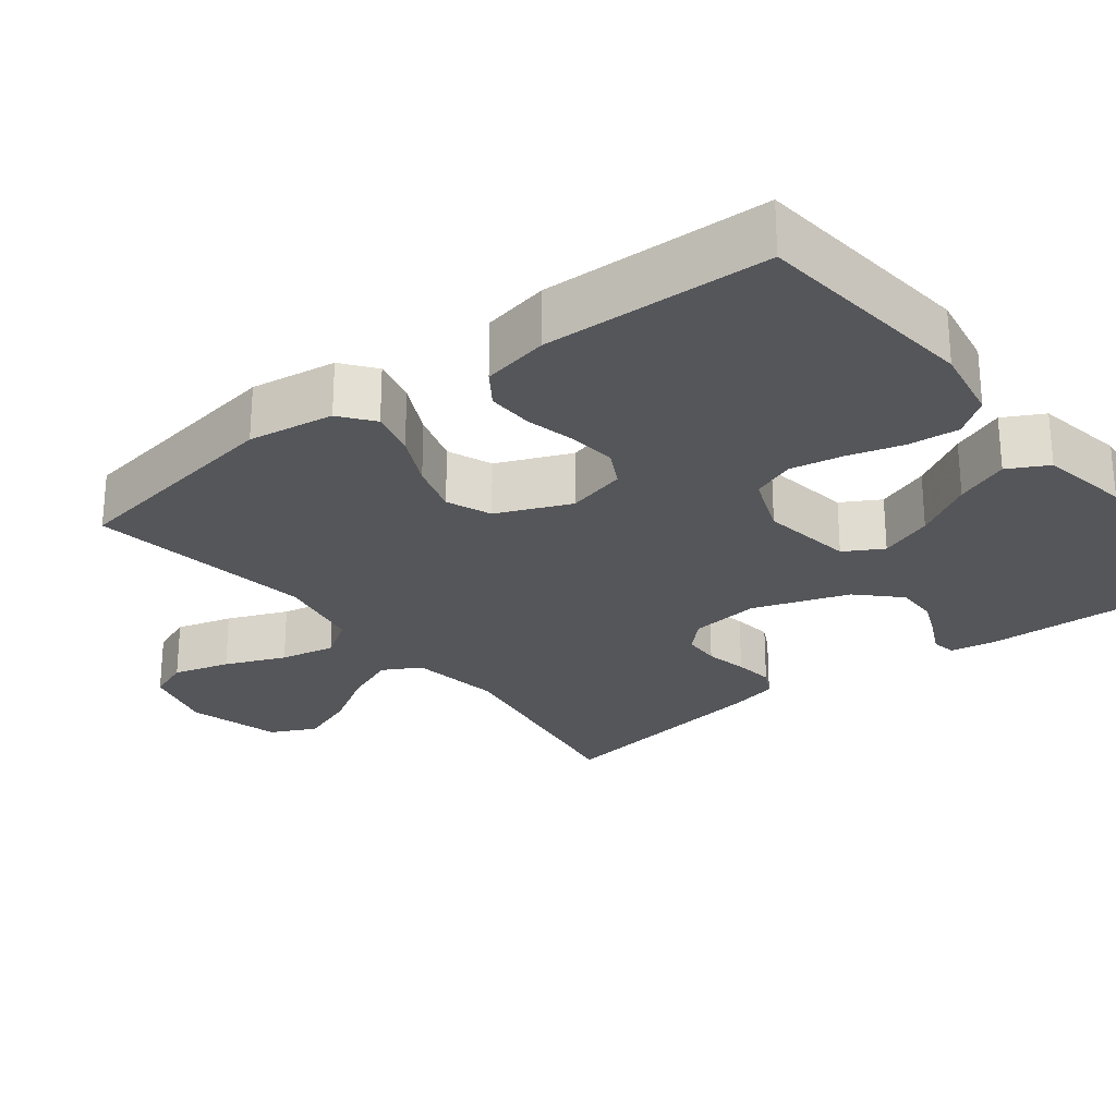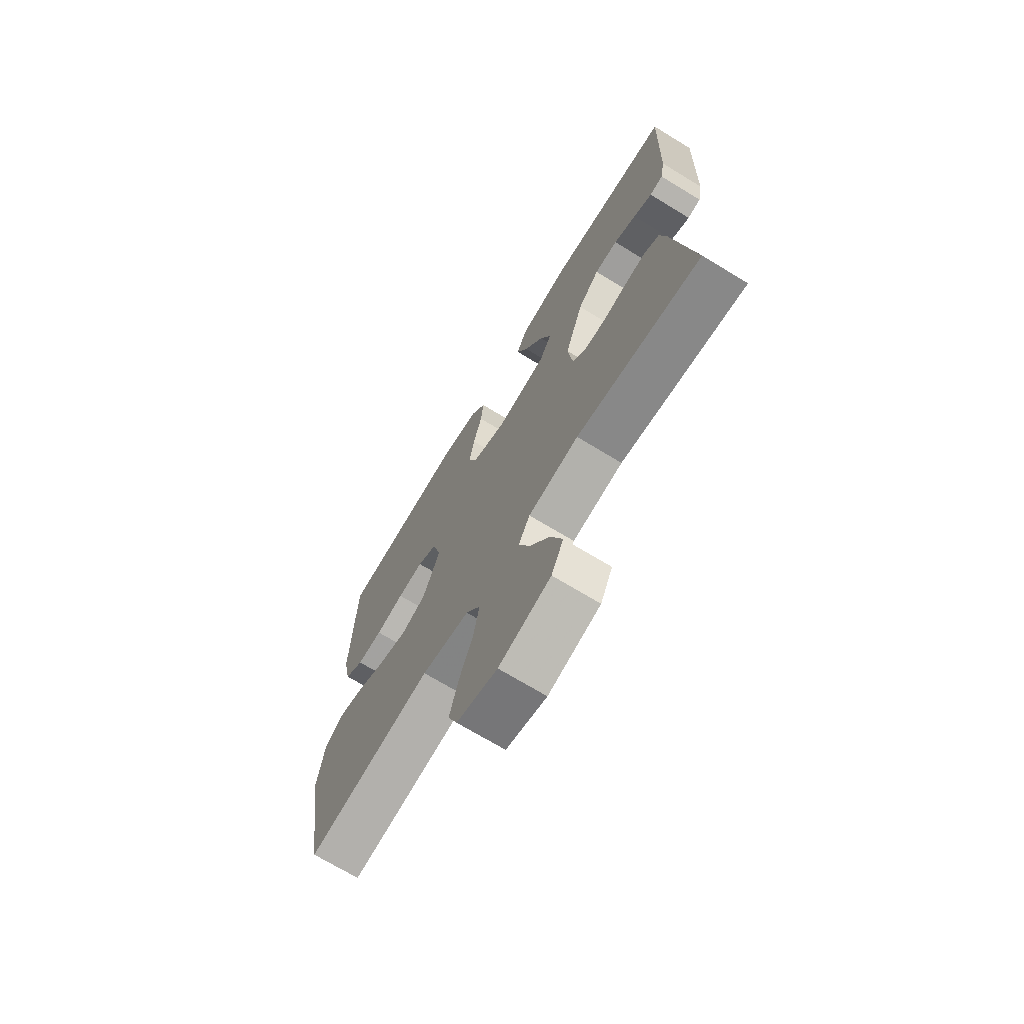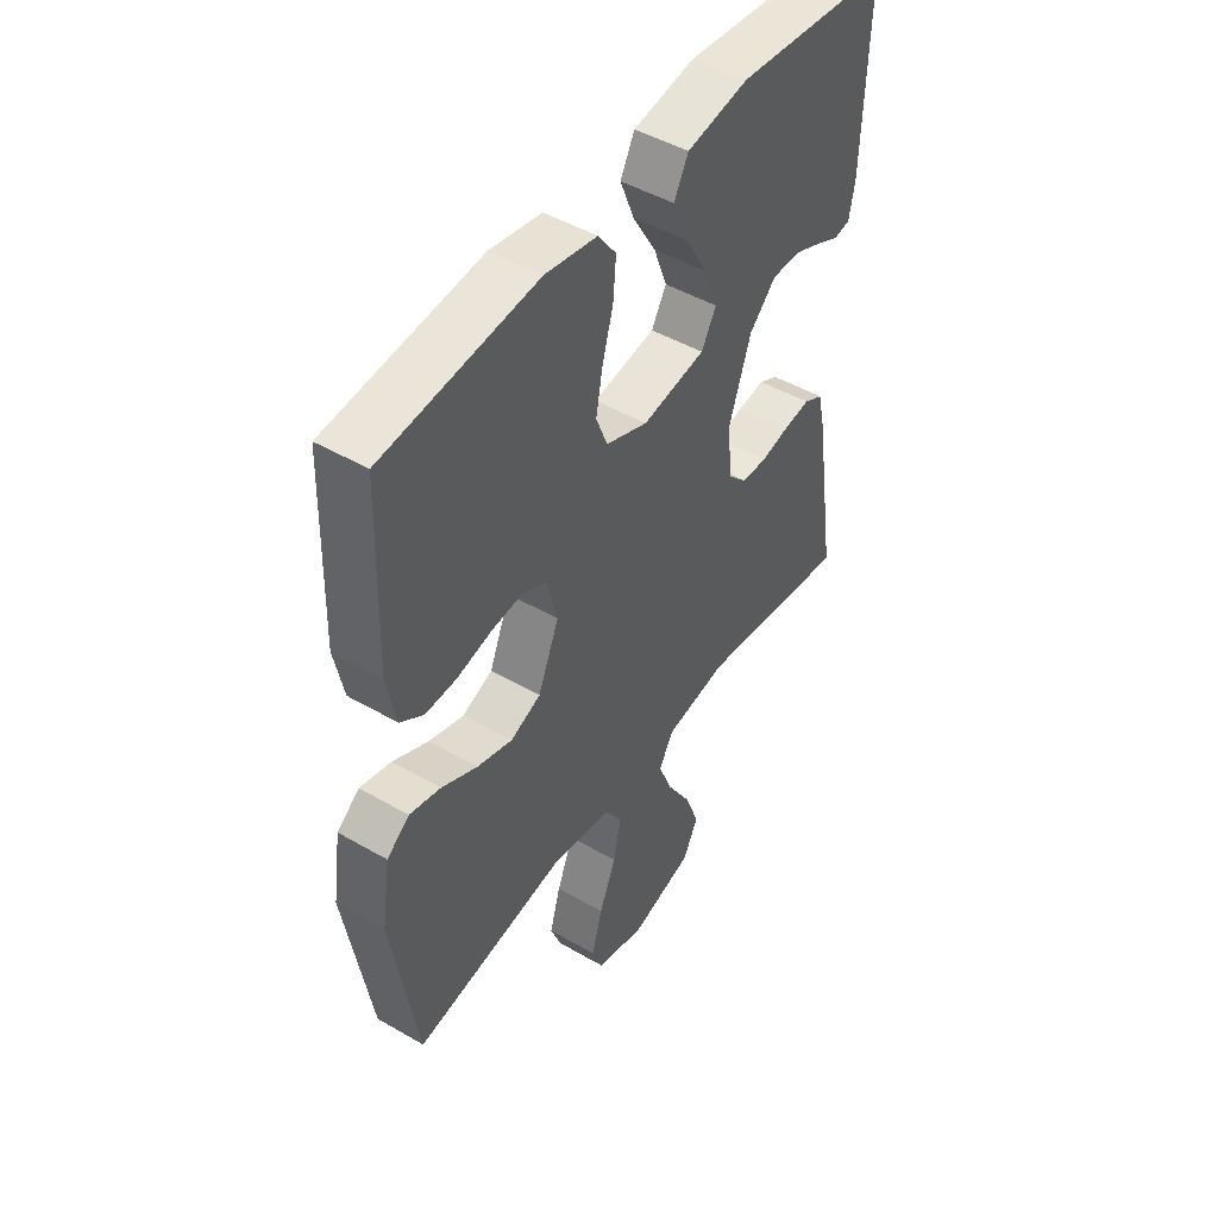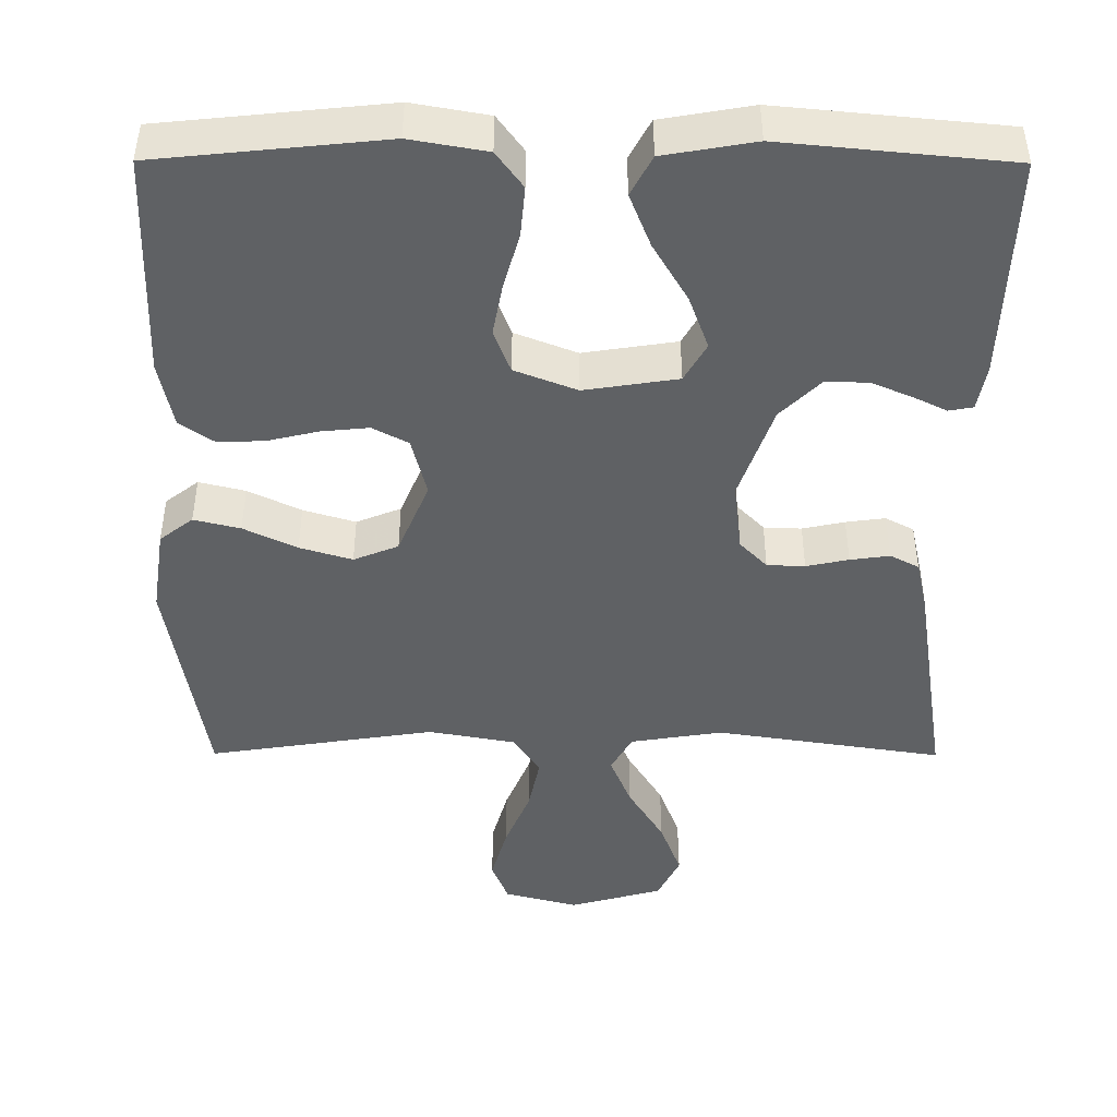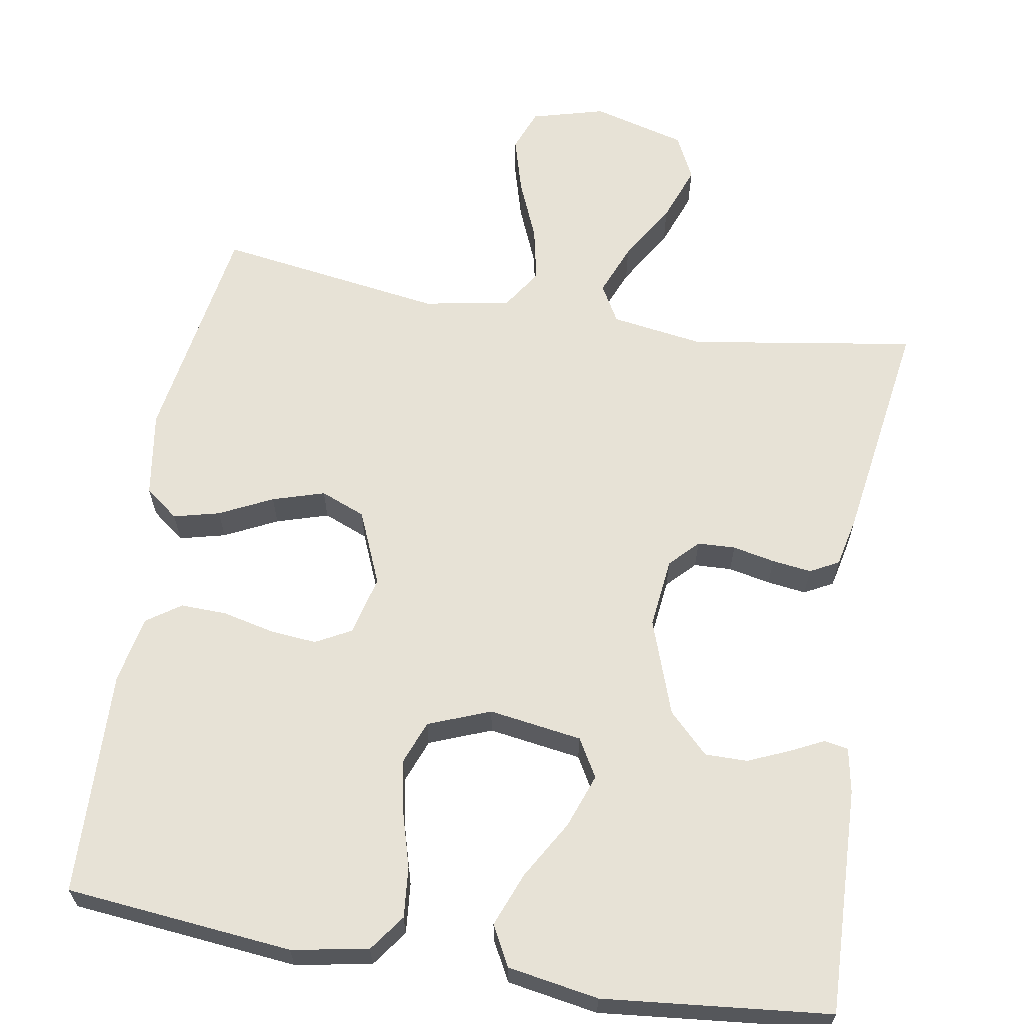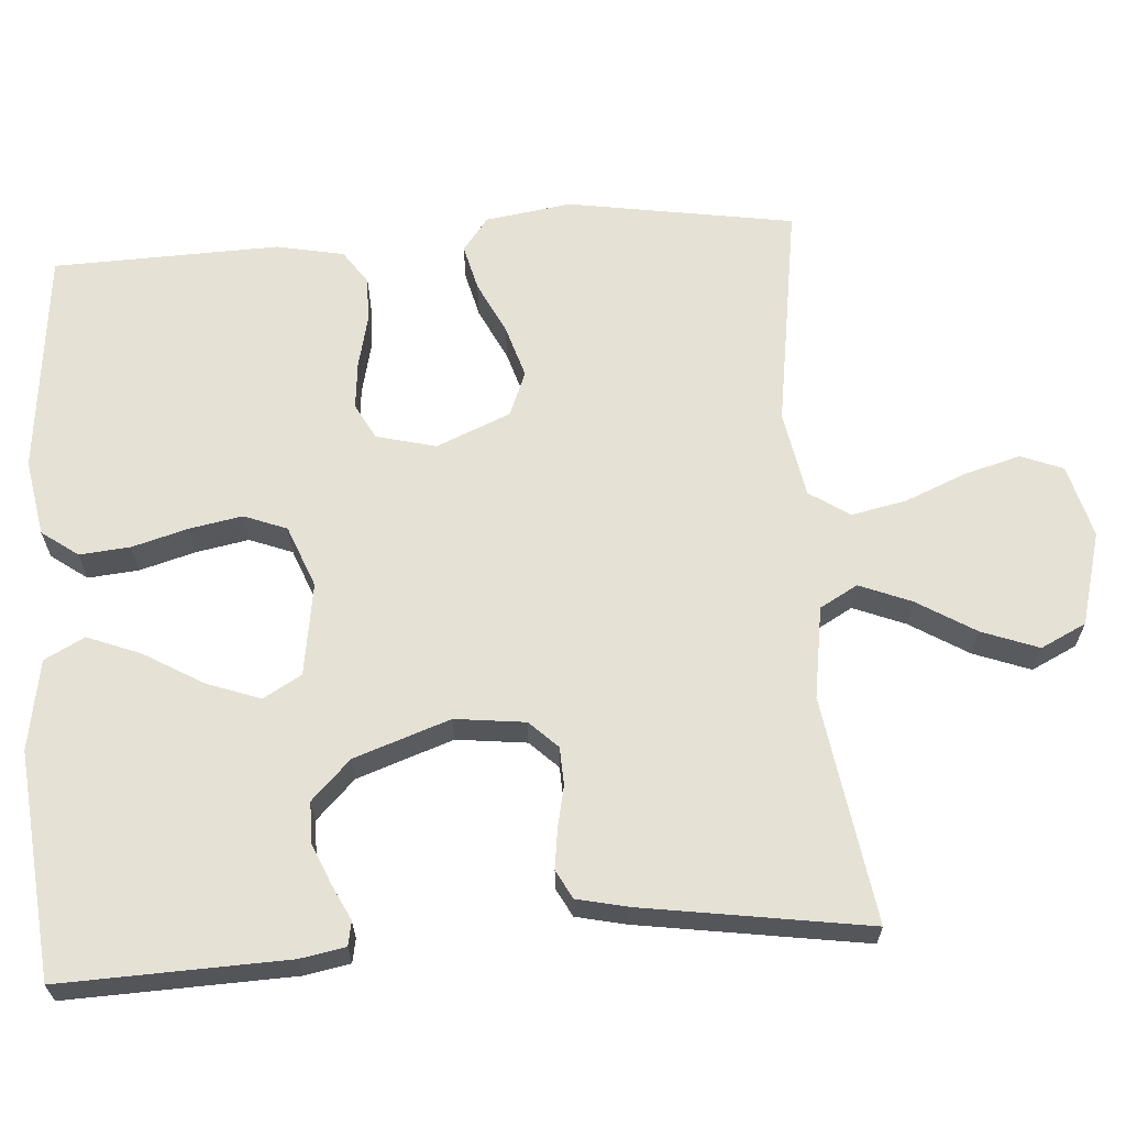
<metadata>
{"format":"obj","ext":"obj","renderer":"f3d","projection":"perspective","resolution":1024,"background":"white","views":[{"elev":-26.0,"azim":-52.2,"up":"+Y"},{"elev":-70.9,"azim":58.7,"up":"+Z"},{"elev":47.4,"azim":-56.8,"up":"+Z"},{"elev":-45.5,"azim":-0.2,"up":"+Y"},{"elev":63.3,"azim":9.4,"up":"+Y"},{"elev":64.6,"azim":85.9,"up":"+Y"}]}
</metadata>
<code>
v -0.5 0.07 0.5
v -0.2 0.07 0.531
v -0.099 0.07 0.513
v -0.064 0.07 0.465
v -0.07 0.07 0.398
v -0.091 0.07 0.324
v -0.104 0.07 0.254
v -0.082 0.07 0.197
v 0 0.07 0.165
v 0.123 0.07 0.184
v 0.152 0.07 0.235
v 0.126 0.07 0.306
v 0.08 0.07 0.384
v 0.052 0.07 0.455
v 0.08 0.07 0.508
v 0.2 0.07 0.529
v 0.5 0.07 0.5
v 0.49 0.07 0.2
v 0.479 0.07 0.14
v 0.447 0.07 0.134
v 0.402 0.07 0.156
v 0.348 0.07 0.179
v 0.292 0.07 0.179
v 0.24 0.07 0.127
v 0.196 0.07 0
v 0.207 0.07 -0.093
v 0.243 0.07 -0.13
v 0.293 0.07 -0.132
v 0.349 0.07 -0.12
v 0.401 0.07 -0.113
v 0.439 0.07 -0.133
v 0.454 0.07 -0.2
v 0.5 0.07 -0.5
v 0.2 0.07 -0.454
v 0.078 0.07 -0.473
v 0.05 0.07 -0.523
v 0.078 0.07 -0.592
v 0.125 0.07 -0.669
v 0.153 0.07 -0.744
v 0.124 0.07 -0.804
v 0 0.07 -0.838
v -0.097 0.07 -0.812
v -0.119 0.07 -0.756
v -0.098 0.07 -0.681
v -0.065 0.07 -0.601
v -0.05 0.07 -0.528
v -0.085 0.07 -0.475
v -0.2 0.07 -0.454
v -0.5 0.07 -0.5
v -0.549 0.07 -0.2
v -0.532 0.07 -0.086
v -0.488 0.07 -0.052
v -0.427 0.07 -0.067
v -0.357 0.07 -0.101
v -0.288 0.07 -0.122
v -0.229 0.07 -0.098
v -0.188 0.07 0
v -0.208 0.07 0.079
v -0.255 0.07 0.104
v -0.317 0.07 0.098
v -0.385 0.07 0.082
v -0.446 0.07 0.08
v -0.491 0.07 0.111
v -0.509 0.07 0.2
v -0.5 0 0.5
v -0.2 0 0.531
v -0.099 0 0.513
v -0.064 0 0.465
v -0.07 0 0.398
v -0.091 0 0.324
v -0.104 0 0.254
v -0.082 0 0.197
v 0 0 0.165
v 0.123 0 0.184
v 0.152 0 0.235
v 0.126 0 0.306
v 0.08 0 0.384
v 0.052 0 0.455
v 0.08 0 0.508
v 0.2 0 0.529
v 0.5 0 0.5
v 0.49 0 0.2
v 0.479 0 0.14
v 0.447 0 0.134
v 0.402 0 0.156
v 0.348 0 0.179
v 0.292 0 0.179
v 0.24 0 0.127
v 0.196 0 0
v 0.207 0 -0.093
v 0.243 0 -0.13
v 0.293 0 -0.132
v 0.349 0 -0.12
v 0.401 0 -0.113
v 0.439 0 -0.133
v 0.454 0 -0.2
v 0.5 0 -0.5
v 0.2 0 -0.454
v 0.078 0 -0.473
v 0.05 0 -0.523
v 0.078 0 -0.592
v 0.125 0 -0.669
v 0.153 0 -0.744
v 0.124 0 -0.804
v 0 0 -0.838
v -0.097 0 -0.812
v -0.119 0 -0.756
v -0.098 0 -0.681
v -0.065 0 -0.601
v -0.05 0 -0.528
v -0.085 0 -0.475
v -0.2 0 -0.454
v -0.5 0 -0.5
v -0.549 0 -0.2
v -0.532 0 -0.086
v -0.488 0 -0.052
v -0.427 0 -0.067
v -0.357 0 -0.101
v -0.288 0 -0.122
v -0.229 0 -0.098
v -0.188 0 0
v -0.208 0 0.079
v -0.255 0 0.104
v -0.317 0 0.098
v -0.385 0 0.082
v -0.446 0 0.08
v -0.491 0 0.111
v -0.509 0 0.2
f 60 61 62 63
f 59 60 63 64
f 51 52 53 54
f 51 54 55
f 48 49 50 51
f 47 48 51 55
f 46 47 55 56
f 42 43 44 45
f 42 45 46
f 41 42 46
f 40 41 46
f 37 38 39 40
f 36 37 40 46
f 35 36 46 56
f 31 32 33 34
f 28 29 30 31
f 28 31 34 35
f 18 19 20 21
f 18 21 22
f 17 18 22 23
f 12 13 14 15
f 11 12 15 16
f 3 4 5 6
f 3 6 7
f 2 3 7
f 59 64 1 2
f 58 59 2 7
f 57 58 7 8
f 56 57 8 9
f 35 56 9 10
f 27 28 35
f 26 27 35
f 25 26 35 10
f 24 25 10 11
f 17 23 24
f 11 16 17 24
f 127 126 125 124
f 128 127 124 123
f 118 117 116 115
f 119 118 115
f 115 114 113 112
f 119 115 112 111
f 120 119 111 110
f 109 108 107 106
f 110 109 106
f 110 106 105
f 110 105 104
f 104 103 102 101
f 110 104 101 100
f 120 110 100 99
f 98 97 96 95
f 95 94 93 92
f 99 98 95 92
f 85 84 83 82
f 86 85 82
f 87 86 82 81
f 79 78 77 76
f 80 79 76 75
f 70 69 68 67
f 71 70 67
f 71 67 66
f 66 65 128 123
f 71 66 123 122
f 72 71 122 121
f 73 72 121 120
f 74 73 120 99
f 99 92 91
f 99 91 90
f 74 99 90 89
f 75 74 89 88
f 88 87 81
f 88 81 80 75
f 1 65 66 2
f 2 66 67 3
f 3 67 68 4
f 4 68 69 5
f 5 69 70 6
f 6 70 71 7
f 7 71 72 8
f 8 72 73 9
f 9 73 74 10
f 10 74 75 11
f 11 75 76 12
f 12 76 77 13
f 13 77 78 14
f 14 78 79 15
f 15 79 80 16
f 16 80 81 17
f 17 81 82 18
f 18 82 83 19
f 19 83 84 20
f 20 84 85 21
f 21 85 86 22
f 22 86 87 23
f 23 87 88 24
f 24 88 89 25
f 25 89 90 26
f 26 90 91 27
f 27 91 92 28
f 28 92 93 29
f 29 93 94 30
f 30 94 95 31
f 31 95 96 32
f 32 96 97 33
f 33 97 98 34
f 34 98 99 35
f 35 99 100 36
f 36 100 101 37
f 37 101 102 38
f 38 102 103 39
f 39 103 104 40
f 40 104 105 41
f 41 105 106 42
f 42 106 107 43
f 43 107 108 44
f 44 108 109 45
f 45 109 110 46
f 46 110 111 47
f 47 111 112 48
f 48 112 113 49
f 49 113 114 50
f 50 114 115 51
f 51 115 116 52
f 52 116 117 53
f 53 117 118 54
f 54 118 119 55
f 55 119 120 56
f 56 120 121 57
f 57 121 122 58
f 58 122 123 59
f 59 123 124 60
f 60 124 125 61
f 61 125 126 62
f 62 126 127 63
f 63 127 128 64
f 64 128 65 1

</code>
